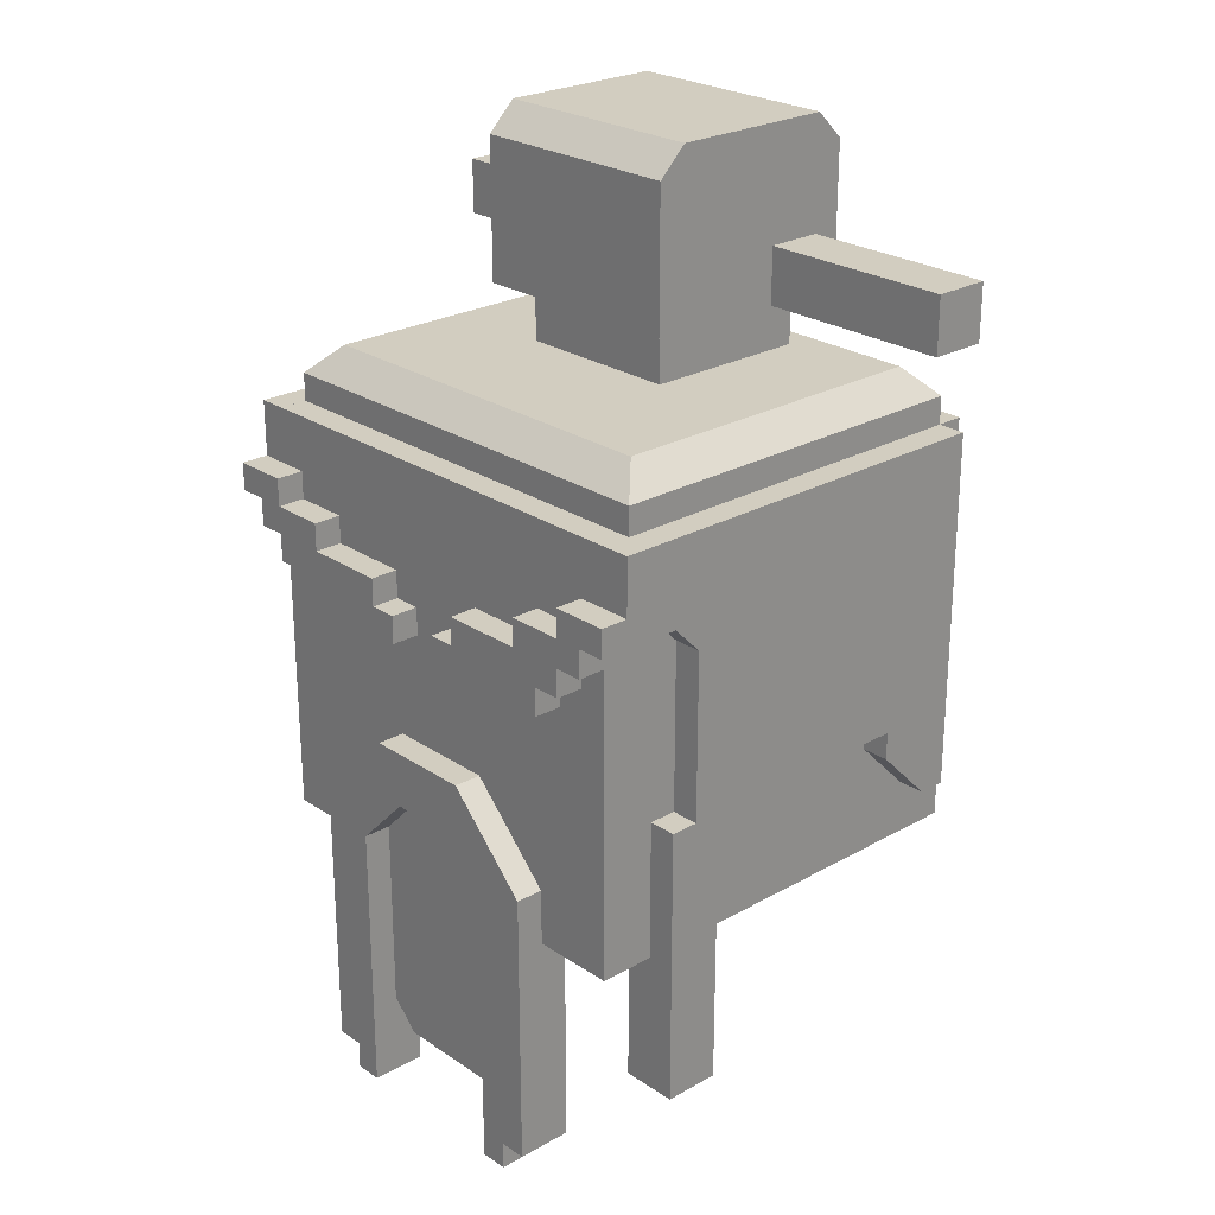
<metadata>
{"format":"obj","ext":"obj","renderer":"f3d","projection":"perspective","resolution":1024,"background":"white","views":[{"elev":24.7,"azim":47.4,"up":"+Y"}]}
</metadata>
<code>
g avatar_lee_gun_head_mesh
v -0.2792 1.593 0.126
v -0.2792 1.655 0.1881
v -0.2792 1.345 0.1881
v -0.2792 1.345 0.126
v -0.2792 1.624 0.001878
v -0.2792 1.593 0.03291
v -0.2792 1.655 0.001878
v -0.2792 1.624 -0.1223
v -0.2792 1.562 -0.1843
v -0.2792 1.562 -0.2154
v -0.2792 1.965 -0.2154
v -0.2792 1.655 -0.1223
v -0.2792 1.655 0.1571
v -0.2792 1.841 0.1571
v -0.2792 1.872 0.1881
v -0.2792 1.965 0.2502
v -0.2792 1.872 0.2502
v -0.2792 1.903 0.2812
v -0.2792 1.872 0.2812
v -0.2792 1.872 0.2502
v -0.2792 1.903 0.2502
v -0.2482 1.872 0.2812
v -0.2482 1.841 0.2812
v -0.2482 1.841 0.2502
v -0.2482 1.872 0.2502
v -0.2172 1.841 0.2502
v -0.2172 1.841 0.2812
v -0.2172 1.81 0.2812
v -0.2172 1.81 0.2502
v -0.1861 1.81 0.2502
v -0.1861 1.81 0.2812
v -0.1861 1.779 0.2812
v -0.1861 1.779 0.2502
v -0.2172 1.903 0.2812
v -0.2792 1.903 0.2812
v -0.2792 1.903 0.2502
v -0.2172 1.903 0.2502
v 0.1242 2.089 0.06395
v 0.1242 2.089 -0.1843
v -0.1241 2.089 -0.1843
v -0.1241 2.089 0.06395
v 0.1242 2.089 -0.1843
v 0.1242 2.089 0.06395
v 0.1242 2.245 0.06395
v 0.1242 2.245 -0.1843
v 0.1242 2.276 0.03291
v 0.1242 2.276 -0.1533
v -0.09303 2.089 -0.1533
v -0.09303 2.089 0.03291
v -0.09303 2.027 0.03291
v -0.09303 2.027 -0.1533
v -0.06199 1.841 0.2812
v -0.1551 1.841 0.2812
v -0.1551 1.841 0.2502
v -0.06199 1.841 0.2502
v 0.1552 1.562 0.2812
v 0.1552 1.251 0.2812
v 0.1242 1.251 0.2812
v 0.09318 1.531 0.2812
v 0.06214 1.655 0.2812
v 0.03111 1.593 0.2812
v -0.03096 1.593 0.2812
v -0.06199 1.655 0.2812
v -0.1551 1.562 0.2812
v -0.09303 1.531 0.2812
v -0.1551 1.251 0.2812
v -0.1241 1.251 0.2812
v -0.09303 1.22 0.2812
v -0.1241 1.22 0.2812
v 0.09318 1.22 0.2812
v 0.1242 1.22 0.2812
v -0.03096 1.81 0.2812
v -0.06199 1.81 0.2812
v -0.06199 1.81 0.2502
v -0.03096 1.81 0.2502
v -0.2172 1.655 0.1881
v -0.2792 1.655 0.1881
v -0.2792 1.655 0.001878
v -0.2172 1.655 0.001878
v -0.1551 1.841 0.2502
v -0.1551 1.841 0.2812
v -0.1551 1.872 0.2812
v -0.1551 1.872 0.2502
v 0.09318 1.531 0.2191
v 0.09318 1.531 0.2812
v 0.09318 1.22 0.2812
v 0.09318 1.22 0.2191
v -0.06199 1.81 0.2502
v -0.06199 1.81 0.2812
v -0.06199 1.841 0.2812
v -0.06199 1.841 0.2502
v -0.03096 1.779 0.2502
v -0.03096 1.779 0.2812
v -0.03096 1.81 0.2812
v -0.03096 1.81 0.2502
v -0.06199 1.282 0.2191
v -0.09303 1.313 0.2191
v -0.09303 1.313 0.2502
v -0.06199 1.282 0.2502
v 0.09318 2.027 -0.1533
v 0.09318 2.027 0.03291
v 0.09318 2.089 0.03291
v 0.09318 2.089 -0.1533
v 0.1242 1.22 0.2502
v 0.1242 1.22 0.2812
v 0.1242 1.251 0.2812
v 0.1242 1.22 0.2191
v 0.1242 1.251 0.2191
v -0.06199 1.655 0.2812
v -0.1551 1.562 0.2812
v -0.1551 1.562 0.2191
v -0.06199 1.655 0.2191
v 0.06214 1.282 0.2502
v -0.06199 1.282 0.2502
v -0.09303 1.313 0.2502
v 0.09318 1.313 0.2502
v 0.09318 1.5 0.2502
v -0.09303 1.5 0.2502
v -0.1551 1.562 0.2191
v -0.1551 1.562 0.2812
v -0.1551 1.251 0.2812
v -0.1551 1.251 0.2191
v 0.2484 1.996 -0.2154
v 0.2173 2.027 -0.1843
v -0.2172 2.027 -0.1843
v -0.2482 1.996 -0.2154
v -0.2172 1.345 0.126
v -0.2792 1.345 0.126
v -0.2792 1.345 0.1881
v -0.2172 1.345 0.1881
v -0.2172 1.872 0.2812
v -0.2172 1.841 0.2812
v -0.2482 1.841 0.2812
v -0.2482 1.872 0.2812
v -0.2792 1.903 0.2812
v -0.2792 1.872 0.2812
v -0.2172 1.903 0.2812
v -0.1861 1.81 0.2812
v -0.2172 1.81 0.2812
v -0.1551 1.841 0.2812
v -0.1861 1.779 0.2812
v -0.1551 1.872 0.2812
v -0.06199 1.81 0.2812
v -0.06199 1.841 0.2812
v -0.03096 1.779 0.2812
v -0.03096 1.81 0.2812
v 0.1552 1.251 0.2191
v 0.1552 1.251 0.2812
v 0.1552 1.562 0.2812
v 0.1552 1.562 0.2191
v 0.1242 1.22 0.2191
v 0.09318 1.22 0.2191
v 0.09318 1.22 0.2812
v 0.1242 1.22 0.2502
v 0.1242 1.22 0.2812
v -0.2792 1.345 0.126
v -0.2172 1.345 0.126
v -0.2172 1.593 0.126
v -0.2792 1.593 0.126
v 0.2173 2.027 -0.1843
v 0.2484 1.996 -0.2154
v 0.2484 1.996 0.2191
v 0.2173 2.027 0.1881
v 0.1242 2.245 0.06395
v 0.1242 2.089 0.06395
v -0.1241 2.089 0.06395
v -0.1241 2.245 0.06395
v 0.09318 2.089 0.03291
v 0.09318 2.027 0.03291
v -0.09303 2.027 0.03291
v -0.09303 2.089 0.03291
v 0.1242 2.245 0.06395
v -0.1241 2.245 0.06395
v -0.1241 2.276 0.03291
v 0.1242 2.276 0.03291
v -0.2482 1.655 -0.1223
v -0.2482 1.624 -0.1223
v -0.2792 1.624 -0.1223
v -0.2792 1.655 -0.1223
v -0.2482 1.624 -0.1223
v -0.2482 1.562 -0.1843
v -0.2792 1.562 -0.1843
v -0.2792 1.624 -0.1223
v -0.2172 1.655 0.1881
v -0.2172 1.345 0.1881
v -0.2792 1.345 0.1881
v -0.2792 1.655 0.1881
v -0.2792 1.624 0.001878
v -0.2792 1.593 0.03291
v -0.2172 1.593 0.03291
v -0.2172 1.624 0.001878
v -0.2792 1.655 0.001878
v -0.2792 1.624 0.001878
v -0.2172 1.624 0.001878
v -0.2172 1.655 0.001878
v -0.2482 1.872 0.1881
v -0.2792 1.872 0.1881
v -0.2792 1.872 0.2502
v -0.2482 1.872 0.2502
v 0.1242 2.276 -0.1533
v -0.1241 2.276 -0.1533
v -0.1241 2.245 -0.1843
v 0.1242 2.245 -0.1843
v -0.2482 1.841 0.1571
v -0.2792 1.841 0.1571
v -0.2792 1.872 0.1881
v -0.2482 1.872 0.1881
v -0.2172 1.841 0.2502
v -0.2482 1.841 0.2502
v -0.2482 1.841 0.2812
v -0.2172 1.841 0.2812
v -0.2172 2.027 -0.1843
v -0.2172 2.027 0.1881
v -0.2482 1.996 0.2191
v -0.2482 1.996 -0.2154
v -0.2482 1.996 -0.2154
v -0.2482 1.965 -0.2154
v 0.2484 1.965 -0.2154
v 0.2484 1.996 -0.2154
v -0.03096 1.779 0.2502
v -0.1861 1.779 0.2502
v -0.1861 1.779 0.2812
v -0.03096 1.779 0.2812
v 0.3415 2.089 -0.1533
v 0.1242 2.089 -0.1533
v 0.1242 2.089 -0.09123
v 0.3415 2.089 -0.09123
v -0.09303 1.22 0.2191
v -0.1241 1.22 0.2191
v -0.1241 1.22 0.2812
v -0.09303 1.22 0.2812
v -0.1241 1.251 0.2191
v -0.1551 1.251 0.2191
v -0.1551 1.251 0.2812
v -0.1241 1.251 0.2812
v 0.1552 1.251 0.2191
v 0.1242 1.251 0.2191
v 0.1242 1.251 0.2812
v 0.1552 1.251 0.2812
v 0.06214 1.282 0.2191
v -0.06199 1.282 0.2191
v -0.06199 1.282 0.2502
v 0.06214 1.282 0.2502
v 0.06214 1.282 0.2502
v 0.09318 1.313 0.2502
v 0.09318 1.313 0.2191
v 0.06214 1.282 0.2191
v -0.2482 1.655 -0.1223
v -0.2792 1.655 -0.1223
v -0.2792 1.655 0.1571
v -0.2482 1.655 0.1571
v -0.2482 1.965 0.2502
v 0.2484 1.965 0.2502
v 0.2484 1.5 0.2502
v -0.2482 1.5 0.2502
v -0.03096 1.593 0.2191
v -0.09303 1.531 0.2191
v -0.09303 1.531 0.2812
v -0.03096 1.593 0.2812
v -0.2482 1.5 -0.2464
v -0.2482 1.5 0.2502
v 0.2484 1.5 0.2502
v 0.2484 1.5 -0.2464
v 0.09318 1.531 0.2191
v 0.03111 1.593 0.2191
v 0.03111 1.593 0.2812
v 0.09318 1.531 0.2812
v -0.2482 1.562 -0.2154
v -0.2792 1.562 -0.2154
v -0.2792 1.562 -0.1843
v -0.2482 1.562 -0.1843
v 0.03111 1.593 0.2191
v -0.03096 1.593 0.2191
v -0.03096 1.593 0.2812
v 0.03111 1.593 0.2812
v -0.2172 1.593 0.03291
v -0.2792 1.593 0.03291
v -0.2792 1.593 0.126
v -0.2172 1.593 0.126
v 0.1242 2.276 0.03291
v -0.1241 2.276 0.03291
v -0.1241 2.276 -0.1533
v 0.1242 2.276 -0.1533
v -0.2482 1.965 0.2502
v -0.2482 1.5 0.2502
v -0.2482 1.5 -0.2464
v -0.2482 1.965 -0.2464
v -0.2792 1.965 -0.2154
v -0.2792 1.562 -0.2154
v -0.2482 1.562 -0.2154
v -0.2482 1.965 -0.2154
v -0.1241 2.245 -0.1843
v -0.1241 2.089 -0.1843
v 0.1242 2.089 -0.1843
v 0.1242 2.245 -0.1843
v -0.1861 1.81 0.2502
v -0.2172 1.81 0.2502
v -0.2172 1.81 0.2812
v -0.1861 1.81 0.2812
v 0.1242 2.151 -0.1533
v 0.1242 2.089 -0.1533
v 0.3415 2.089 -0.1533
v 0.3415 2.151 -0.1533
v -0.09303 2.089 -0.1533
v -0.09303 2.027 -0.1533
v 0.09318 2.027 -0.1533
v 0.09318 2.089 -0.1533
v 0.1242 2.151 -0.09123
v 0.3415 2.151 -0.09123
v 0.3415 2.089 -0.09123
v 0.1242 2.089 -0.09123
v -0.09303 1.22 0.2191
v -0.09303 1.22 0.2812
v -0.09303 1.531 0.2812
v -0.09303 1.531 0.2191
v -0.2482 1.841 0.1571
v -0.2482 1.655 0.1571
v -0.2792 1.655 0.1571
v -0.2792 1.841 0.1571
v 0.2484 1.996 0.2191
v 0.2484 1.965 0.2191
v -0.2482 1.965 0.2191
v -0.2482 1.996 0.2191
v 0.2484 1.965 0.2502
v -0.2482 1.965 0.2502
v -0.2482 1.965 -0.2464
v 0.2484 1.965 -0.2464
v -0.2792 1.872 0.2502
v -0.2792 1.872 0.2812
v -0.2482 1.872 0.2812
v -0.2482 1.872 0.2502
v -0.1241 2.245 -0.1843
v -0.1241 2.245 0.06395
v -0.1241 2.089 0.06395
v -0.1241 2.089 -0.1843
v -0.1241 2.276 -0.1533
v -0.1241 2.276 0.03291
v 0.3415 2.089 -0.1533
v 0.3415 2.089 -0.09123
v 0.3415 2.151 -0.09123
v 0.3415 2.151 -0.1533
v 0.2484 1.965 -0.2154
v 0.2484 1.965 0.2191
v 0.2484 1.996 0.2191
v 0.2484 1.996 -0.2154
v -0.2172 1.872 0.2502
v -0.2172 1.872 0.2812
v -0.2172 1.903 0.2812
v -0.2172 1.903 0.2502
v 0.1552 1.562 0.2812
v 0.06214 1.655 0.2812
v 0.06214 1.655 0.2191
v 0.1552 1.562 0.2191
v 0.06214 1.655 0.2812
v -0.06199 1.655 0.2812
v -0.06199 1.655 0.2191
v 0.06214 1.655 0.2191
v -0.1551 1.872 0.2812
v -0.2172 1.872 0.2812
v -0.2172 1.872 0.2502
v -0.1551 1.872 0.2502
v -0.1241 1.251 0.2191
v -0.1241 1.251 0.2812
v -0.1241 1.22 0.2812
v -0.1241 1.22 0.2191
v -0.2482 1.996 -0.2154
v -0.2482 1.996 0.2191
v -0.2482 1.965 0.2191
v -0.2482 1.965 -0.2154
v -0.2482 1.965 0.2502
v -0.2792 1.965 0.2502
v -0.2792 1.965 -0.2154
v -0.2482 1.965 -0.2154
v 0.2484 1.965 -0.2464
v -0.2482 1.965 -0.2464
v -0.2482 1.5 -0.2464
v 0.2484 1.5 -0.2464
v 0.2484 1.996 0.2191
v -0.2482 1.996 0.2191
v -0.2172 2.027 0.1881
v 0.2173 2.027 0.1881
v -0.2172 2.027 -0.1843
v 0.2173 2.027 -0.1843
v 0.2173 2.027 0.1881
v -0.2172 2.027 0.1881
v 0.3415 2.151 -0.09123
v 0.1242 2.151 -0.09123
v 0.1242 2.151 -0.1533
v 0.3415 2.151 -0.1533
v -0.2482 1.872 0.2502
v -0.2792 1.872 0.2502
v -0.2792 1.965 0.2502
v -0.2482 1.965 0.2502
v -0.3413 2.089 -0.1533
v -0.3413 2.089 -0.09123
v -0.1241 2.089 -0.09123
v -0.1241 2.089 -0.1533
v -0.1241 2.151 -0.1533
v -0.3413 2.151 -0.1533
v -0.3413 2.089 -0.1533
v -0.1241 2.089 -0.1533
v -0.1241 2.151 -0.09123
v -0.1241 2.089 -0.09123
v -0.3413 2.089 -0.09123
v -0.3413 2.151 -0.09123
v -0.3413 2.089 -0.1533
v -0.3413 2.151 -0.1533
v -0.3413 2.151 -0.09123
v -0.3413 2.089 -0.09123
v -0.3413 2.151 -0.09123
v -0.3413 2.151 -0.1533
v -0.1241 2.151 -0.1533
v -0.1241 2.151 -0.09123
v 0.2484 1.965 0.2502
v 0.2484 1.965 -0.2464
v 0.2484 1.5 -0.2464
v 0.2484 1.5 0.2502
v 0.2794 1.624 -0.1223
v 0.2794 1.562 -0.2154
v 0.2794 1.562 -0.1843
v 0.2794 1.965 -0.2154
v 0.2794 1.655 -0.1223
v 0.2794 1.655 0.1571
v 0.2794 1.841 0.1571
v 0.2794 1.872 0.1881
v 0.2794 1.965 0.2502
v 0.2794 1.872 0.2502
v 0.2484 1.655 -0.1223
v 0.2794 1.655 -0.1223
v 0.2794 1.624 -0.1223
v 0.2484 1.624 -0.1223
v 0.2484 1.624 -0.1223
v 0.2794 1.624 -0.1223
v 0.2794 1.562 -0.1843
v 0.2484 1.562 -0.1843
v 0.2484 1.872 0.1881
v 0.2484 1.872 0.2502
v 0.2794 1.872 0.2502
v 0.2794 1.872 0.1881
v 0.2484 1.841 0.1571
v 0.2484 1.872 0.1881
v 0.2794 1.872 0.1881
v 0.2794 1.841 0.1571
v 0.2484 1.655 -0.1223
v 0.2484 1.655 0.1571
v 0.2794 1.655 0.1571
v 0.2794 1.655 -0.1223
v 0.2484 1.562 -0.2154
v 0.2484 1.562 -0.1843
v 0.2794 1.562 -0.1843
v 0.2794 1.562 -0.2154
v 0.2794 1.965 -0.2154
v 0.2484 1.965 -0.2154
v 0.2484 1.562 -0.2154
v 0.2794 1.562 -0.2154
v 0.2484 1.841 0.1571
v 0.2794 1.841 0.1571
v 0.2794 1.655 0.1571
v 0.2484 1.655 0.1571
v 0.2484 1.965 0.2502
v 0.2484 1.965 -0.2154
v 0.2794 1.965 -0.2154
v 0.2794 1.965 0.2502
v 0.2484 1.872 0.2502
v 0.2484 1.965 0.2502
v 0.2794 1.965 0.2502
v 0.2794 1.872 0.2502
v 0.2794 1.903 0.2812
v 0.2794 1.903 0.2502
v 0.2794 1.872 0.2502
v 0.2794 1.872 0.2812
v 0.2484 1.872 0.2812
v 0.2484 1.841 0.2502
v 0.2484 1.841 0.2812
v 0.2484 1.872 0.2502
v 0.2173 1.841 0.2502
v 0.2173 1.81 0.2502
v 0.2173 1.81 0.2812
v 0.2173 1.841 0.2812
v 0.1863 1.81 0.2502
v 0.1863 1.779 0.2502
v 0.1863 1.779 0.2812
v 0.1863 1.81 0.2812
v 0.2173 1.903 0.2812
v 0.2173 1.903 0.2502
v 0.2794 1.903 0.2502
v 0.2794 1.903 0.2812
v 0.06214 1.841 0.2812
v 0.06214 1.841 0.2502
v 0.1552 1.841 0.2502
v 0.1552 1.841 0.2812
v 0.03111 1.81 0.2812
v 0.03111 1.81 0.2502
v 0.06214 1.81 0.2502
v 0.06214 1.81 0.2812
v 0.1552 1.841 0.2502
v 0.1552 1.872 0.2502
v 0.1552 1.872 0.2812
v 0.1552 1.841 0.2812
v 0.06214 1.81 0.2502
v 0.06214 1.841 0.2502
v 0.06214 1.841 0.2812
v 0.06214 1.81 0.2812
v 0.03111 1.779 0.2502
v 0.03111 1.81 0.2502
v 0.03111 1.81 0.2812
v 0.03111 1.779 0.2812
v 0.2173 1.872 0.2812
v 0.2484 1.872 0.2812
v 0.2484 1.841 0.2812
v 0.2173 1.841 0.2812
v 0.2794 1.903 0.2812
v 0.2794 1.872 0.2812
v 0.2173 1.903 0.2812
v 0.1863 1.81 0.2812
v 0.2173 1.81 0.2812
v 0.1552 1.841 0.2812
v 0.1863 1.779 0.2812
v 0.1552 1.872 0.2812
v 0.06214 1.81 0.2812
v 0.06214 1.841 0.2812
v 0.03111 1.779 0.2812
v 0.03111 1.81 0.2812
v 0.2173 1.841 0.2502
v 0.2173 1.841 0.2812
v 0.2484 1.841 0.2812
v 0.2484 1.841 0.2502
v 0.03111 1.779 0.2502
v 0.03111 1.779 0.2812
v 0.1863 1.779 0.2812
v 0.1863 1.779 0.2502
v 0.1863 1.81 0.2502
v 0.1863 1.81 0.2812
v 0.2173 1.81 0.2812
v 0.2173 1.81 0.2502
v 0.2794 1.872 0.2502
v 0.2484 1.872 0.2502
v 0.2484 1.872 0.2812
v 0.2794 1.872 0.2812
v 0.2173 1.872 0.2502
v 0.2173 1.903 0.2502
v 0.2173 1.903 0.2812
v 0.2173 1.872 0.2812
v 0.1552 1.872 0.2812
v 0.1552 1.872 0.2502
v 0.2173 1.872 0.2502
v 0.2173 1.872 0.2812
v 0.06214 1.282 0.2191
v 0.09318 1.313 0.2191
v -0.09303 1.313 0.2191
v -0.06199 1.282 0.2191
v 0.09318 1.5 0.2191
v -0.09303 1.5 0.2191
v 0.1552 1.562 0.2191
v 0.09318 1.531 0.2191
v 0.1242 1.251 0.2191
v 0.1552 1.251 0.2191
v 0.06214 1.655 0.2191
v 0.03111 1.593 0.2191
v -0.03096 1.593 0.2191
v -0.06199 1.655 0.2191
v -0.1551 1.562 0.2191
v -0.09303 1.531 0.2191
v -0.1551 1.251 0.2191
v -0.1241 1.251 0.2191
v -0.09303 1.22 0.2191
v -0.1241 1.22 0.2191
v 0.09318 1.22 0.2191
v 0.1242 1.22 0.2191
v 0.2794 1.593 0.126
v 0.2794 1.345 0.1881
v 0.2794 1.655 0.1881
v 0.2794 1.345 0.126
v 0.2794 1.624 0.001878
v 0.2794 1.593 0.03291
v 0.2794 1.655 0.001878
v 0.2173 1.655 0.1881
v 0.2173 1.655 0.001878
v 0.2794 1.655 0.001878
v 0.2794 1.655 0.1881
v 0.2173 1.345 0.126
v 0.2173 1.345 0.1881
v 0.2794 1.345 0.1881
v 0.2794 1.345 0.126
v 0.2794 1.345 0.126
v 0.2794 1.593 0.126
v 0.2173 1.593 0.126
v 0.2173 1.345 0.126
v 0.2173 1.655 0.1881
v 0.2794 1.655 0.1881
v 0.2794 1.345 0.1881
v 0.2173 1.345 0.1881
v 0.2794 1.624 0.001878
v 0.2173 1.624 0.001878
v 0.2173 1.593 0.03291
v 0.2794 1.593 0.03291
v 0.2794 1.655 0.001878
v 0.2173 1.655 0.001878
v 0.2173 1.624 0.001878
v 0.2794 1.624 0.001878
v 0.2173 1.593 0.03291
v 0.2173 1.593 0.126
v 0.2794 1.593 0.126
v 0.2794 1.593 0.03291
v -0.2172 1.593 0.126
v -0.2172 1.345 0.1881
v -0.2172 1.655 0.1881
v -0.2172 1.345 0.126
v -0.2172 1.624 0.001878
v -0.2172 1.593 0.03291
v -0.2172 1.655 0.001878
v 0.2173 1.593 0.126
v 0.2173 1.655 0.1881
v 0.2173 1.345 0.1881
v 0.2173 1.345 0.126
v 0.2173 1.624 0.001878
v 0.2173 1.593 0.03291
v 0.2173 1.655 0.001878
g avatar_lee_gun_head_mesh_0
f 3 2 1
f 4 3 1
f 5 1 2
f 6 1 5
f 7 5 2
f 10 9 8
f 10 8 11
f 8 12 11
f 12 13 11
f 13 14 11
f 14 15 11
f 15 16 11
f 15 17 16
f 20 19 18
f 21 20 18
f 24 23 22
f 25 24 22
f 28 27 26
f 29 28 26
f 32 31 30
f 33 32 30
f 36 35 34
f 37 36 34
f 40 39 38
f 41 40 38
f 44 43 42
f 45 44 42
f 46 44 45
f 47 46 45
f 50 49 48
f 51 50 48
f 54 53 52
f 55 54 52
f 58 57 56
f 59 58 56
f 59 56 60
f 61 59 60
f 62 61 60
f 63 62 60
f 63 64 62
f 64 65 62
f 64 66 65
f 66 67 65
f 65 67 68
f 67 69 68
f 70 58 59
f 71 58 70
f 74 73 72
f 75 74 72
f 78 77 76
f 79 78 76
f 82 81 80
f 83 82 80
f 86 85 84
f 87 86 84
f 90 89 88
f 91 90 88
f 94 93 92
f 95 94 92
f 98 97 96
f 99 98 96
f 102 101 100
f 103 102 100
f 106 105 104
f 106 104 107
f 108 106 107
f 111 110 109
f 112 111 109
f 115 114 113
f 116 115 113
f 115 116 117
f 118 115 117
f 121 120 119
f 122 121 119
f 125 124 123
f 126 125 123
f 129 128 127
f 130 129 127
f 133 132 131
f 134 133 131
f 135 134 131
f 135 136 134
f 135 131 137
f 131 132 138
f 132 139 138
f 131 138 140
f 138 141 140
f 131 140 142
f 140 141 143
f 140 143 144
f 143 141 145
f 143 145 146
f 149 148 147
f 150 149 147
f 153 152 151
f 154 153 151
f 155 153 154
f 158 157 156
f 159 158 156
f 162 161 160
f 163 162 160
f 166 165 164
f 167 166 164
f 170 169 168
f 171 170 168
f 174 173 172
f 175 174 172
f 178 177 176
f 179 178 176
f 182 181 180
f 183 182 180
f 186 185 184
f 187 186 184
f 190 189 188
f 191 190 188
f 194 193 192
f 195 194 192
f 198 197 196
f 199 198 196
f 202 201 200
f 203 202 200
f 206 205 204
f 207 206 204
f 210 209 208
f 211 210 208
f 214 213 212
f 215 214 212
f 218 217 216
f 219 218 216
f 222 221 220
f 223 222 220
f 226 225 224
f 227 226 224
f 230 229 228
f 231 230 228
f 234 233 232
f 235 234 232
f 238 237 236
f 239 238 236
f 242 241 240
f 243 242 240
f 246 245 244
f 247 246 244
f 250 249 248
f 251 250 248
f 254 253 252
f 255 254 252
f 258 257 256
f 259 258 256
f 262 261 260
f 263 262 260
f 266 265 264
f 267 266 264
f 270 269 268
f 271 270 268
f 274 273 272
f 275 274 272
f 278 277 276
f 279 278 276
f 282 281 280
f 283 282 280
f 286 285 284
f 287 286 284
f 290 289 288
f 291 290 288
f 294 293 292
f 295 294 292
f 298 297 296
f 299 298 296
f 302 301 300
f 303 302 300
f 306 305 304
f 307 306 304
f 310 309 308
f 311 310 308
f 314 313 312
f 315 314 312
f 318 317 316
f 319 318 316
f 322 321 320
f 323 322 320
f 326 325 324
f 327 326 324
f 330 329 328
f 331 330 328
f 334 333 332
f 335 334 332
f 332 333 336
f 333 337 336
f 340 339 338
f 341 340 338
f 344 343 342
f 345 344 342
f 348 347 346
f 349 348 346
f 352 351 350
f 353 352 350
f 356 355 354
f 357 356 354
f 360 359 358
f 361 360 358
f 364 363 362
f 365 364 362
f 368 367 366
f 369 368 366
f 372 371 370
f 373 372 370
f 376 375 374
f 377 376 374
f 380 379 378
f 381 380 378
f 384 383 382
f 385 384 382
f 388 387 386
f 389 388 386
f 392 391 390
f 393 392 390
f 396 395 394
f 397 396 394
f 400 399 398
f 401 400 398
f 404 403 402
f 405 404 402
f 408 407 406
f 409 408 406
f 412 411 410
f 413 412 410
f 416 415 414
f 417 416 414
f 420 419 418
f 418 419 421
f 422 418 421
f 423 422 421
f 424 423 421
f 425 424 421
f 426 425 421
f 427 425 426
f 430 429 428
f 431 430 428
f 434 433 432
f 435 434 432
f 438 437 436
f 439 438 436
f 442 441 440
f 443 442 440
f 446 445 444
f 447 446 444
f 450 449 448
f 451 450 448
f 454 453 452
f 455 454 452
f 458 457 456
f 459 458 456
f 462 461 460
f 463 462 460
f 466 465 464
f 467 466 464
f 470 469 468
f 471 470 468
f 474 473 472
f 473 475 472
f 478 477 476
f 479 478 476
f 482 481 480
f 483 482 480
f 486 485 484
f 487 486 484
f 490 489 488
f 491 490 488
f 494 493 492
f 495 494 492
f 498 497 496
f 499 498 496
f 502 501 500
f 503 502 500
f 506 505 504
f 507 506 504
f 510 509 508
f 511 510 508
f 509 512 508
f 513 512 509
f 508 512 514
f 511 508 515
f 516 511 515
f 515 508 517
f 518 515 517
f 517 508 519
f 518 517 520
f 520 517 521
f 518 520 522
f 522 520 523
f 526 525 524
f 527 526 524
f 530 529 528
f 531 530 528
f 534 533 532
f 535 534 532
f 538 537 536
f 539 538 536
f 542 541 540
f 543 542 540
f 546 545 544
f 547 546 544
f 550 549 548
f 551 550 548
f 549 550 552
f 550 553 552
f 556 555 554
f 557 556 554
f 554 555 558
f 555 559 558
f 559 560 558
f 560 561 558
f 562 561 560
f 563 562 560
f 564 562 563
f 565 564 563
f 565 563 566
f 567 565 566
f 556 568 555
f 556 569 568
f 572 571 570
f 571 573 570
f 570 574 572
f 570 575 574
f 574 576 572
f 579 578 577
f 580 579 577
f 583 582 581
f 584 583 581
f 587 586 585
f 588 587 585
f 591 590 589
f 592 591 589
f 595 594 593
f 596 595 593
f 599 598 597
f 600 599 597
f 603 602 601
f 604 603 601
f 607 606 605
f 606 608 605
f 605 609 607
f 605 610 609
f 609 611 607
f 614 613 612
f 615 614 612
f 616 612 613
f 617 612 616
f 618 616 613

</code>
